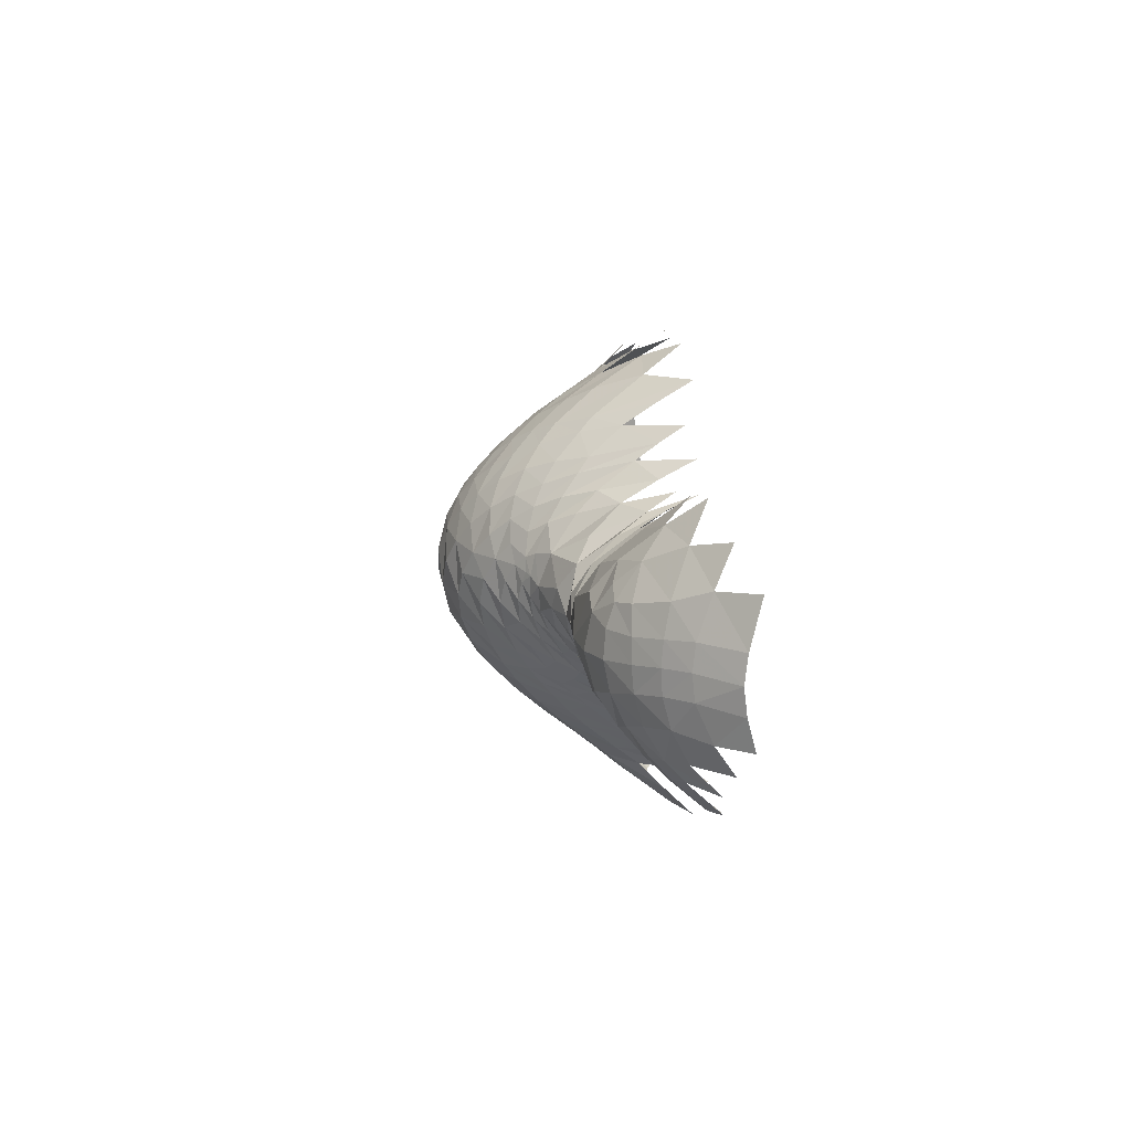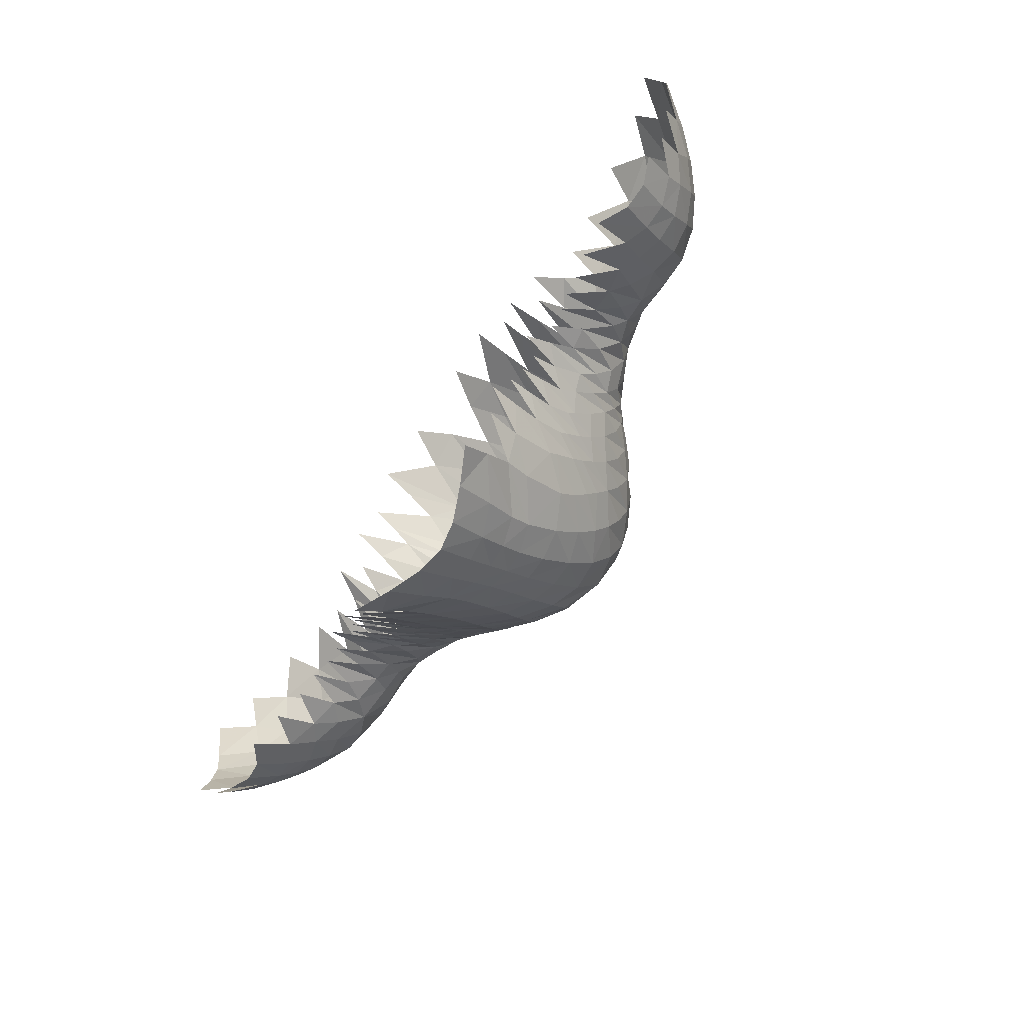
<metadata>
{"format":"obj","ext":"obj","renderer":"f3d","projection":"perspective","resolution":1024,"background":"white","views":[{"elev":16.8,"azim":86.5,"up":"+Y"},{"elev":-70.1,"azim":-122.6,"up":"+Y"}]}
</metadata>
<code>
o C:\Users\david\Google_Drive\PS_structures\source\samples/blob2_opt_final4_opt_(1).obj
v 19.56 1.712 0.2956
v 19.19 3.578 -0.2153
v 18.26 1.675 1.854
v 18.83 -1.785 1.257
v 19.89 -1.685 -0.0001508
v 18.55 -0.362 1.895
v 0.1688 -0.204 10.31
v 0.007432 6.984 3.637
v 0.6175 4.43 7.238
v 0.6839 2.818 8.808
v 2.433 -8.592 3.454
v 2.587 7.436 2.156
v 3.909 -6.07 5.159
v 5.72 -4.078 5.094
v 5.85 -3.245 5.799
v 6.326 0.3898 6.794
v 3.606 5.426 4.72
v 4.505 5.851 3.13
v 4.384 6.699 1.816
v 7.083 -3.126 4.61
v 6.236 -4.288 4.161
v 6.942 -3.856 3.808
v 6.819 -0.8748 6.428
v 5.881 2.397 6.088
v 6.009 4.806 2.783
v 8.955 -2.612 4.006
v 7.646 -3.501 3.507
v 7.286 3.493 3.43
v 9.025 -0.3492 5.581
v 10.45 3.305 3.15
v 8.777 4.181 0.6222
v 9.554 3.816 1.907
v 11.45 -3.849 2.655
v 13.29 -3.155 3.883
v 11.94 -2.481 4.461
v 11.74 2.522 4.51
v 10.71 4.27 1.571
v 13.78 -5.044 1.837
v 15.36 0.1066 4.697
v 15.15 -5.691 0.9747
v 17.73 -1.639 2.573
v 14.79 5.672 1.085
v 18.4 0.6489 1.986
v 5.322 -8.153 0.614
v 5.834 -6.708 1.509
v 6.131 -7.314 0.2
v 6.518 -6.199 0.7785
v 6.903 -4.906 2.154
v 8.132 -4.641 0.5976
v 7.571 -4.773 1.288
v 8.292 -4.021 1.676
v 11.41 -4.922 0.9353
v 8.936 -4.085 1.319
v 9.703 -4.103 1.243
v 12.52 -5.728 0.5413
v 14.03 -6.3 0.2579
v 18.06 -3.97 0.8143
v 19.02 -2.856 0.5015
v 19.71 0.6159 0.4441
v 6.958 5.085 0.5037
v 7.976 4.082 1.417
v 1.854 8.526 0.5637
v 5.894 5.47 1.853
v 5.823 6.117 0.8599
v 4.319 7.564 0.3708
v 17.45 4.848 0.547
v 3.564 -2.507 8.544
v 2.012 2.558 8.697
v 5.148 -3.764 6.109
v 4.615 0.6003 8.092
v 6.158 -5.184 2.981
v 6.306 -0.4499 6.813
v 7.541 -4.197 2.414
v 8.513 -3.482 2.769
v 9.753 -1.148 5.202
v 9.433 0.6664 5.422
v 14.1 4.532 2.499
v 8.183 0.4618 5.879
v 1.242 -8.674 3.933
v 3.341 3.878 6.868
v 1.454 -6.031 7.13
v 13.48 3.131 4.042
v 17.78 -2.889 1.932
v 4.892 4.72 4.456
v 4.974 -6.64 3.064
v 6.154 -4.697 3.709
v 4.215 -0.3474 8.542
v 3.862 -1.431 8.698
v 4.288 -4.106 6.764
v 5.542 3.309 5.531
v 9.359 -1.877 4.729
v 14.11 1.441 5.001
v 6.878 0.1413 6.52
v 5.65 -4.635 4.523
v 16.19 -5.25 1.079
v 9.38 -3.372 2.684
v 19.79 -0.4531 0.3215
v 10.31 -0.221 5.505
v 2.746 1.541 9.005
v 11.17 -1.24 5.271
v 9.965 1.937 4.708
v 4.123 4.363 5.711
v 2.208 -2.557 9.438
v 7.251 -2.292 5.342
v 8.275 -1.91 5.11
v 15.74 -3.354 3.113
v 12.59 -4.411 2.338
v 17.07 2.721 2.582
v 1.46 6.685 4.004
v 12.32 5.094 1.397
v 14.21 -1.466 4.893
v 5.039 -7.394 2.029
v 13.5 -4.095 2.924
v 6.839 -4.403 3.11
v 4.432 -3.267 7.299
v 6.696 -1.82 6.076
v 15.02 3.528 3.37
v 5.064 -4.466 5.493
v 6.231 1.262 6.598
v 16.56 0.323 3.83
v 3.832 -6.744 4.464
v 8.474 3.461 2.544
v 2.493 -6.952 5.441
v 14.44 -2.707 4.095
v 2.202 0.671 9.604
v 4.169 -4.743 6.288
v 5.581 -6.121 2.699
v 12.1 3.832 3.044
v 10.47 -4.399 1.044
v 1.672 -0.2959 10.01
v 2.406 -7.908 4.304
v 15.24 1.192 4.604
v 5.17 -0.1088 7.732
v 8.678 -1.121 5.461
v 4.975 2.779 6.587
v 16.62 -0.7121 3.744
v 4.994 -6.174 3.597
v 3.499 0.5471 8.946
v 3.301 5.922 4.241
v 15.9 2.295 3.766
v 4.621 -2.23 7.752
v 5.466 -1.753 7.165
v 14.44 2.564 4.311
v 2.606 -1.475 9.54
v 1.32 3.508 8.098
v 5.004 -4.98 4.995
v 17.52 0.5314 2.927
v 12.34 -3.529 3.401
v 5.688 -0.7529 7.252
v 5.509 0.6041 7.348
v 1.43 1.773 9.384
v 16.22 4.404 1.882
v 5.171 4.161 4.883
v 5.546 -5.508 3.561
v 6.542 -2.727 5.54
v 14.9 -4.533 2.372
v 9.88 -2.616 3.917
v 0.8773 7.867 2.058
v 16.87 -3.892 1.955
v 3.991 1.42 8.286
v 11.08 1.026 5.409
v 3.032 -0.4326 9.376
v 8.637 1.547 5.162
v 4.983 -5.463 4.47
v 3.323 2.321 8.228
v 7.812 -0.4217 6.069
v 4.866 -1.107 7.919
v 6.333 -5.695 1.919
v 13.01 -1.905 4.883
v 3.086 -4.289 7.757
v 13.04 1.85 5.019
v 7.86 -2.824 4.325
v 0.001423 -10.75 1.606
v 2.215 5.432 5.609
v 5.426 1.897 6.842
v 5.022 1.333 7.493
v 3.309 -3.471 8.195
v 6.376 -3.562 4.884
v 2.872 -5.113 7.19
v 2.632 3.254 7.878
v 17.97 3.336 1.255
v 11.06 -3.046 3.674
v 15.9 -4.132 2.379
v 3.861 -7.722 3.247
v 17.62 -0.4592 2.88
v 15.48 -1.067 4.467
v 2.723 4.723 6.265
v 5.91 0.007255 7.114
v 14.05 0.003639 5.277
v 1.242 -9.545 2.91
v 1.317 -7.094 5.91
v 1.244 -7.98 4.798
v 2.66 -6.028 6.402
v 1.844 -3.66 9.039
v 4.538 3.568 6.229
v 6.507 2.911 5.037
v 4.483 2.162 7.483
v 6.986 -5.413 1.104
v 6.018 -2.285 6.367
v 5.281 -2.823 6.745
v 7.504 -1.34 5.892
v 5.591 -5.135 3.97
v 15.6 -2.272 3.901
v 1.989 4.107 7.299
v 14.67 -3.67 3.249
v 2.556 -9.515 2.361
v 6.186 -1.326 6.692
v 1.381 4.991 6.449
v 5.854 1.011 6.956
v 10.42 -2 4.664
v 16.69 -3.157 2.682
v 16.62 -1.904 3.42
v 17.39 1.491 2.837
v 16.38 1.271 3.813
v 10.37 -3.486 2.732
v 7.905 2.396 4.658
v 3.934 3 7.283
v 4.048 -5.352 5.795
v 1.61 -4.866 8.238
v 9.137 2.746 3.715
v 6.238 3.732 4.225
v 7.092 4.34 1.964
v 3.979 -8.396 2.31
v 17.26 -4.99 0.6519
v 4.148 -9.488 1.222
v 6.976 1.473 6.036
v 12.48 -0.04303 5.543
v 0.1426 -9.569 3.085
v 15.15 2.118 4.298
v 6.073 0.4684 6.945
v 4.272 -10.58 0.08374
v 1.259 -10.74 1.379
v 2.734 -10.69 0.8027
v 0.2708 -8.006 4.985
v 0.3269 -7.142 6.109
v 0.6728 6.031 5.14
v 0.8347 0.8506 9.945
v 1.1 -1.424 10.17
v -2.085 -8.609 3.724
v -2.558 7.399 2.136
v -3.544 -5.868 6.003
v -5.645 -3.995 5.543
v -5.816 -3.162 6.205
v -6.398 0.4536 6.868
v -3.629 5.5 4.373
v -4.454 5.801 3.101
v -4.361 6.688 1.813
v -7.156 -3.046 4.723
v -6.263 -4.308 4.285
v -6.984 -3.859 3.86
v -6.91 -0.8726 6.434
v -5.822 2.661 6.029
v -5.984 4.797 2.78
v -8.896 -2.672 3.895
v -7.665 -3.408 3.662
v -7.279 3.51 3.454
v -9.118 -0.2595 5.417
v -10.48 3.14 3.002
v -8.764 4.122 0.6108
v -9.571 3.654 1.823
v -11.46 -3.801 2.641
v -13.1 -3.192 3.877
v -11.63 -2.331 4.29
v -11.77 2.292 4.26
v -10.73 4.177 1.53
v -13.76 -5.059 1.858
v -15.02 0.06808 4.814
v -15.13 -5.706 0.9961
v -17.75 -1.729 2.586
v -14.76 5.65 1.082
v -18.5 0.3809 2.031
v -5.314 -8.159 0.6224
v -5.835 -6.721 1.523
v -6.114 -7.314 0.204
v -6.513 -6.207 0.788
v -6.909 -4.928 2.17
v -8.11 -4.648 0.6052
v -7.547 -4.765 1.289
v -8.276 -4.076 1.707
v -11.4 -4.909 0.9346
v -8.918 -4.07 1.318
v -9.716 -4.015 1.202
v -12.5 -5.733 0.5537
v -14.01 -6.303 0.2694
v -18.06 -3.988 0.8458
v -19 -2.857 0.5165
v -18.83 -1.793 1.28
v -19.7 0.6156 0.3808
v -6.946 5.09 0.5108
v -7.962 4.095 1.428
v -1.836 8.522 0.5637
v -5.847 5.435 1.836
v -5.797 6.105 0.8592
v -4.3 7.562 0.3742
v -17.45 4.852 0.5691
v -19.56 1.71 0.3285
v -3.169 -2.154 9.215
v -1.955 2.971 8.339
v -4.947 -3.581 6.791
v -4.42 1.146 8.222
v -6.186 -5.222 3.01
v -6.386 -0.4053 6.921
v -7.531 -4.212 2.424
v -8.49 -3.478 2.784
v -9.895 -1.082 4.962
v -9.517 0.5447 5.202
v -14.08 4.464 2.438
v -8.222 0.5442 5.761
v -0.8166 -8.68 4.09
v -3.3 4.298 6.249
v -0.7913 4.46 7.121
v -0.827 -5.973 7.498
v -13.45 2.925 3.916
v -17.78 -2.9 1.966
v -4.709 4.987 4.105
v -4.715 -6.38 3.966
v -6.185 -4.596 3.985
v -3.951 0.2128 8.885
v -3.527 -0.955 9.249
v -3.95 -3.908 7.528
v -5.423 3.561 5.393
v -9.471 -1.718 4.703
v -13.78 1.423 4.804
v -6.969 0.1492 6.518
v -5.565 -4.526 5.008
v -16.18 -5.273 1.107
v -9.361 -3.328 2.671
v -10.37 -0.3858 5.111
v -2.563 2.136 8.765
v -11.04 -1.251 4.82
v -10.03 1.651 4.579
v -4.022 4.73 5.134
v -1.714 -2.294 9.909
v -7.332 -2.238 5.361
v -8.232 -1.984 5.006
v -15.59 -3.467 3.232
v -12.57 -4.423 2.368
v -16.77 2.884 2.94
v -1.617 6.817 3.627
v -12.33 5.02 1.354
v -13.94 -1.367 4.963
v -4.98 -7.553 2.061
v -13.42 -4.233 2.835
v -6.856 -4.437 3.134
v -4.122 -2.997 8.063
v -6.8 -1.775 6.153
v -14.75 3.615 3.268
v -4.85 -4.329 6.157
v -6.248 1.425 6.637
v -16.27 0.08752 4.146
v -3.491 -6.568 5.292
v -8.433 3.413 2.527
v -2.042 -6.894 5.992
v -14.22 -2.755 4.201
v -1.946 1.161 9.571
v -3.814 -4.584 7.042
v -5.604 -6.15 2.724
v -12.1 3.683 2.919
v -10.47 -4.374 1.037
v -1.321 0.03021 10.13
v -1.982 -7.973 4.615
v -14.77 1.205 4.687
v -5.019 0.2836 8.049
v -8.71 -1.05 5.405
v -4.833 3.157 6.38
v -16.48 -0.8897 3.929
v -4.738 -6.062 4.299
v -3.242 1.19 8.987
v -3.349 5.91 4.015
v -15.46 2.468 3.945
v -18.36 1.552 1.986
v -4.352 -1.885 8.442
v -5.358 -1.529 7.671
v -14.08 2.546 4.175
v -2.192 -1.082 9.955
v -1.395 3.706 7.806
v -4.779 -4.887 5.619
v -17.42 0.1931 3.214
v -12.14 -3.574 3.268
v -5.637 -0.55 7.587
v -5.416 0.9286 7.516
v -1.303 2.093 9.214
v -16.21 4.412 1.913
v -5.03 4.34 4.724
v -5.463 -5.385 4.018
v -6.635 -2.669 5.693
v -14.71 -4.689 2.303
v -10.04 -2.455 3.863
v -0.8614 7.862 2.057
v -16.89 -3.931 2.015
v -3.793 2.052 8.131
v -11.11 0.7734 5.037
v -2.7 0.1132 9.638
v -8.635 1.535 5.007
v -4.755 -5.342 5.133
v -3.18 2.928 7.806
v -7.848 -0.4194 6.016
v -18.62 -0.5987 1.843
v -4.654 -0.7081 8.441
v -6.344 -5.717 1.937
v -12.68 -1.769 4.823
v -2.624 -4.087 8.46
v -12.92 1.707 4.717
v -7.888 -2.77 4.363
v -2.446 5.51 5.198
v -5.317 2.235 6.822
v -4.881 1.783 7.501
v -2.867 -3.209 8.9
v -6.433 -3.556 5.032
v -2.403 -4.963 7.865
v -2.609 3.7 7.342
v -18.02 3.382 1.331
v -10.97 -2.832 3.608
v -15.76 -4.288 2.407
v -3.728 -7.836 3.416
v -17.6 -0.7386 2.972
v -15.25 -1.089 4.632
v -2.849 4.933 5.728
v -5.901 0.1623 7.316
v -13.75 0.07232 5.148
v -0.9775 -9.575 2.985
v -0.7173 -7.094 6.172
v -0.7232 -8.009 4.969
v -2.202 -5.89 7.057
v -1.3 -3.508 9.482
v -4.401 3.964 5.815
v -6.526 3.092 4.89
v -4.324 2.688 7.241
v -6.985 -5.426 1.116
v -6.037 -2.186 6.696
v -5.118 -2.615 7.376
v -7.55 -1.381 5.818
v -5.492 -5.109 4.34
v -15.44 -2.316 4.083
v -2.102 4.348 6.848
v -14.46 -3.871 3.202
v -2.402 -9.563 2.436
v -6.247 -1.249 6.899
v -1.56 5.029 6.227
v -5.814 1.245 7.056
v -10.48 -1.937 4.361
v -16.78 -3.152 2.74
v -16.63 -1.947 3.52
v -17.17 1.312 3.309
v -15.96 1.172 4.204
v -10.38 -3.365 2.651
v -7.907 2.419 4.556
v -3.8 3.53 6.793
v -3.686 -5.202 6.562
v -1.004 -4.78 8.643
v -9.12 2.565 3.71
v -6.225 3.925 4
v -7.087 4.355 1.978
v -3.977 -8.418 2.33
v -17.25 -4.997 0.6683
v -4.129 -9.487 1.225
v -7.063 1.553 5.976
v -12.21 -0.01807 5.175
v -14.55 2.243 4.306
v -6.089 0.603 7.073
v -4.264 -10.59 0.09423
v -1.256 -10.76 1.398
v -2.726 -10.71 0.8172
v 0.3406 -4.733 8.734
v 0.3607 -6.023 7.458
v 0.2189 -8.696 4.12
v -0.09066 5.251 6.238
v -0.7835 5.982 5.142
v -0.06414 3.749 7.986
v 0.04477 1.976 9.45
v -0.6984 2.943 8.674
v -0.6099 1.028 9.921
v 0.3012 -2.934 9.879
v -0.6382 -1.281 10.33
v -19.17 3.576 -0.2
v -19.87 -1.687 0.01491
v -19.77 -0.4545 0.2821
f 1 2 181 3
f 97 6 4 5
f 7 474 473 238
f 8 468 467 236
f 311 469 9 467
f 471 470 10 469
f 237 470 472 7
f 473 464 219 194
f 103 238 473 194
f 144 130 238 103
f 238 130 237 7
f 10 145 9 469
f 11 79 190 206
f 11 206 225 223
f 184 131 11 223
f 11 131 192 79
f 12 62 158 109
f 12 109 174 139
f 65 12 139 19
f 121 13 193 123
f 13 121 85 137
f 13 137 164 218
f 193 13 218 179
f 14 69 118 94
f 14 94 86 21
f 14 21 178 15
f 15 200 69 14
f 199 15 178 155
f 15 199 142 200
f 188 72 16 230
f 93 16 72 23
f 93 226 119 16
f 16 119 209 230
f 174 187 17 139
f 187 80 102 17
f 84 18 17 102
f 139 17 18 19
f 18 84 63 64
f 178 22 20 155
f 20 22 73 27
f 104 20 27 172
f 104 116 155 20
f 48 114 21 86
f 114 22 178 21
f 50 73 22 114
f 116 23 72 207
f 23 116 104 201
f 166 93 23 201
f 90 135 175 24
f 24 175 209 119
f 226 196 24 119
f 221 90 24 196
f 153 25 63 84
f 25 153 90 221
f 25 221 222 60
f 105 172 74 26
f 26 74 53 96
f 157 91 26 96
f 26 91 134 105
f 49 51 27 73
f 27 51 74 172
f 221 196 28 222
f 226 216 28 196
f 28 216 122 61
f 166 134 29 78
f 29 134 91 75
f 29 75 98 76
f 29 76 163 78
f 32 220 101 30
f 161 36 30 101
f 37 30 36 128
f 31 122 220 32
f 129 33 182 215
f 107 148 33 52
f 33 148 35 182
f 35 148 34 169
f 113 34 148 107
f 124 34 113 205
f 111 169 34 124
f 35 100 210 182
f 35 169 227 100
f 171 36 161 227
f 82 128 36 171
f 38 113 107 55
f 40 156 38 56
f 38 156 205 113
f 189 39 132 92
f 189 111 186 39
f 136 120 39 186
f 120 214 132 39
f 40 95 183 156
f 136 212 41 185
f 41 212 211 83
f 58 4 41 83
f 6 185 41 4
f 152 42 77 117
f 43 3 213 147
f 185 6 43 147
f 6 97 59 43
f 3 43 59 1
f 184 223 44 112
f 112 46 45 85
f 137 85 45 127
f 47 168 154 127
f 71 198 48 86
f 157 96 54 215
f 211 159 57 83
f 181 66 152 108
f 208 236 467 9
f 208 174 109 236
f 236 109 158 8
f 67 144 103 177
f 177 89 115 67
f 88 67 115 141
f 162 144 67 88
f 68 145 10 151
f 99 68 151 125
f 68 99 165 180
f 68 180 204 145
f 89 118 69 115
f 141 115 69 200
f 70 160 138 87
f 167 133 70 87
f 150 176 70 133
f 70 176 197 160
f 168 71 202 154
f 202 71 86 94
f 188 149 207 72
f 210 75 91 157
f 75 210 100 98
f 101 76 98 161
f 76 101 220 163
f 128 82 77 110
f 82 143 117 77
f 78 226 93 166
f 163 216 226 78
f 470 237 151 10
f 228 190 79 466
f 79 192 234 466
f 180 80 187 204
f 80 180 165 217
f 195 102 80 217
f 204 208 9 145
f 191 81 465 235
f 81 191 123 193
f 179 219 81 193
f 464 465 81 219
f 82 171 92 143
f 195 153 84 102
f 112 85 121 184
f 87 138 162 88
f 87 88 141 167
f 170 126 89 177
f 146 118 89 126
f 135 90 153 195
f 227 189 92 171
f 92 132 229 143
f 146 202 94 118
f 173 232 190 228
f 95 224 159 183
f 98 100 227 161
f 125 162 138 99
f 138 160 165 99
f 235 234 192 191
f 170 177 103 194
f 104 172 105 201
f 105 134 166 201
f 203 124 205 106
f 205 156 183 106
f 159 211 106 183
f 203 106 211 212
f 117 140 108 152
f 213 108 140 214
f 3 181 108 213
f 227 169 111 189
f 186 111 124 203
f 207 199 155 116
f 117 143 229 140
f 136 185 147 120
f 147 213 214 120
f 123 131 184 121
f 163 220 122 216
f 192 131 123 191
f 125 151 237 130
f 125 130 144 162
f 218 126 170 179
f 164 146 126 218
f 137 127 154 164
f 214 140 229 132
f 133 167 142 149
f 149 188 150 133
f 135 195 217 197
f 175 135 197 176
f 212 136 186 203
f 141 200 142 167
f 149 142 199 207
f 154 202 146 164
f 150 188 230 209
f 209 175 176 150
f 157 215 182 210
f 160 197 217 165
f 219 179 170 194
f 187 174 208 204
f 225 206 233 231
f 232 233 206 190
f 464 473 425 450
f 333 425 473 474
f 474 360 375 333
f 360 474 7 472
f 469 311 376 471
f 239 437 421 309
f 239 454 456 437
f 454 239 361 415
f 309 423 361 239
f 240 339 389 291
f 240 369 405 339
f 240 294 247 369
f 424 241 351 353
f 351 241 367 316
f 367 241 449 395
f 241 424 410 449
f 242 325 348 299
f 242 249 317 325
f 409 249 242 243
f 299 431 243 242
f 243 430 386 409
f 243 431 373 430
f 244 302 419 460
f 251 302 244 324
f 324 244 349 457
f 244 460 440 349
f 405 369 245 418
f 245 332 310 418
f 332 245 246 315
f 245 369 247 246
f 246 293 292 315
f 386 248 250 409
f 255 303 250 248
f 255 248 334 404
f 346 334 248 386
f 276 317 249 344
f 250 344 249 409
f 344 250 303 278
f 302 251 346 438
f 251 432 334 346
f 324 397 432 251
f 252 406 365 321
f 406 252 349 440
f 457 349 252 427
f 252 321 452 427
f 384 315 292 253
f 384 253 452 321
f 253 289 453 452
f 304 404 335 254
f 327 281 304 254
f 322 388 327 254
f 364 322 254 335
f 303 255 279 277
f 404 304 279 255
f 427 452 453 256
f 457 427 256 447
f 447 256 290 352
f 257 364 397 308
f 257 305 322 364
f 257 306 328 305
f 308 394 306 257
f 258 331 451 260
f 258 264 392 331
f 258 265 358 264
f 352 259 260 451
f 261 359 446 413
f 261 379 337 280
f 261 413 263 379
f 263 401 262 379
f 379 262 343 337
f 354 436 343 262
f 262 401 341 354
f 263 413 441 330
f 401 263 330 458
f 264 403 458 392
f 264 358 313 403
f 266 283 337 343
f 387 268 284 266
f 387 266 343 436
f 267 420 323 362
f 341 420 267 417
f 350 366 417 267
f 350 267 362 445
f 268 387 414 326
f 366 416 269 443
f 443 269 314 442
f 314 269 287 286
f 269 416 398 287
f 307 270 383 347
f 271 378 444 371
f 416 378 271 398
f 398 271 288 477
f 271 371 296 288
f 454 415 342 272
f 273 274 342 316
f 357 273 316 367
f 400 275 357 385
f 301 317 276 429
f 388 446 282 327
f 442 314 285 390
f 295 412 338 383
f 468 439 311 467
f 405 439 468 339
f 8 389 339 468
f 297 408 333 375
f 320 408 297 345
f 297 319 372 345
f 375 393 319 297
f 298 382 471 376
f 298 329 355 382
f 298 411 396 329
f 411 298 376 435
f 320 345 299 348
f 299 345 372 431
f 300 318 368 391
f 300 363 399 318
f 381 363 300 407
f 407 300 391 428
f 433 301 400 385
f 301 433 325 317
f 419 302 438 380
f 322 305 441 388
f 328 330 441 305
f 306 331 392 328
f 451 331 306 394
f 358 340 307 313
f 374 313 307 347
f 457 308 397 324
f 308 457 447 394
f 471 382 472 470
f 421 228 466 309
f 309 466 234 423
f 310 411 435 418
f 310 448 396 411
f 426 448 310 332
f 439 435 376 311
f 312 422 235 465
f 312 424 353 422
f 424 312 450 410
f 464 450 312 465
f 323 403 313 374
f 315 384 426 332
f 316 342 415 351
f 318 319 393 368
f 318 399 372 319
f 320 356 402 408
f 377 356 320 348
f 384 321 365 426
f 420 458 403 323
f 362 323 374 459
f 348 325 433 377
f 421 462 173 228
f 326 414 390 455
f 392 458 330 328
f 329 368 393 355
f 396 391 368 329
f 422 423 234 235
f 402 425 333 408
f 334 432 335 404
f 364 335 432 397
f 336 436 354 434
f 387 436 336 414
f 442 390 414 336
f 442 336 434 443
f 347 383 338 370
f 370 338 444 445
f 371 444 338 412
f 341 401 458 420
f 341 417 434 354
f 386 430 438 346
f 459 374 347 370
f 416 366 350 378
f 350 445 444 378
f 351 415 361 353
f 352 451 394 447
f 423 422 353 361
f 355 360 472 382
f 393 375 360 355
f 356 449 410 402
f 395 449 356 377
f 357 367 395 385
f 362 459 370 445
f 399 363 380 373
f 419 380 363 381
f 365 428 448 426
f 407 428 365 406
f 417 366 443 434
f 372 399 373 431
f 373 380 438 430
f 385 395 377 433
f 381 440 460 419
f 406 440 381 407
f 446 388 441 413
f 391 396 448 428
f 450 425 402 410
f 405 418 435 439
f 463 437 456 461
f 462 421 437 463
f 296 371 412 475
f 287 398 477 476

</code>
